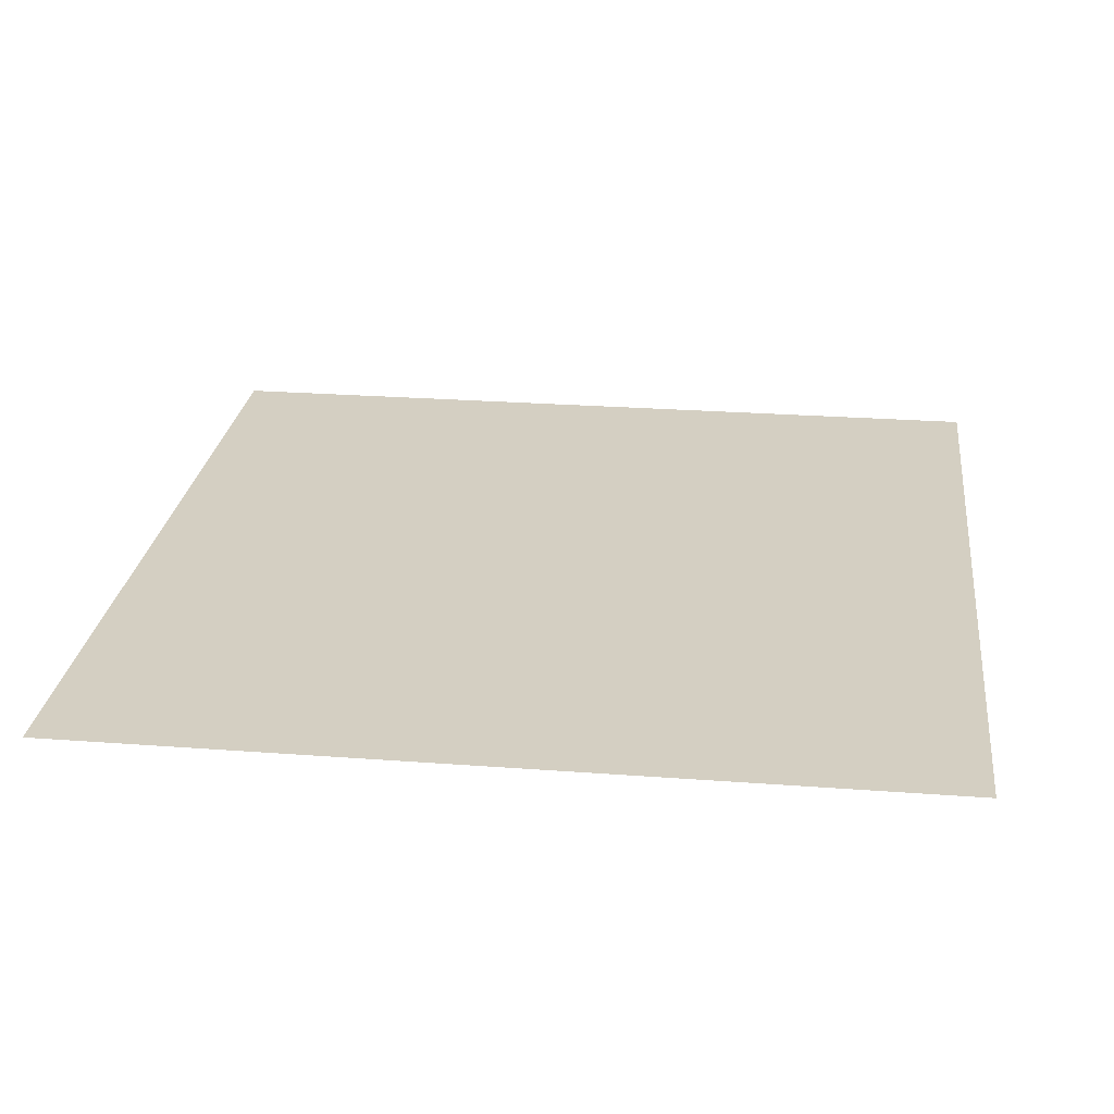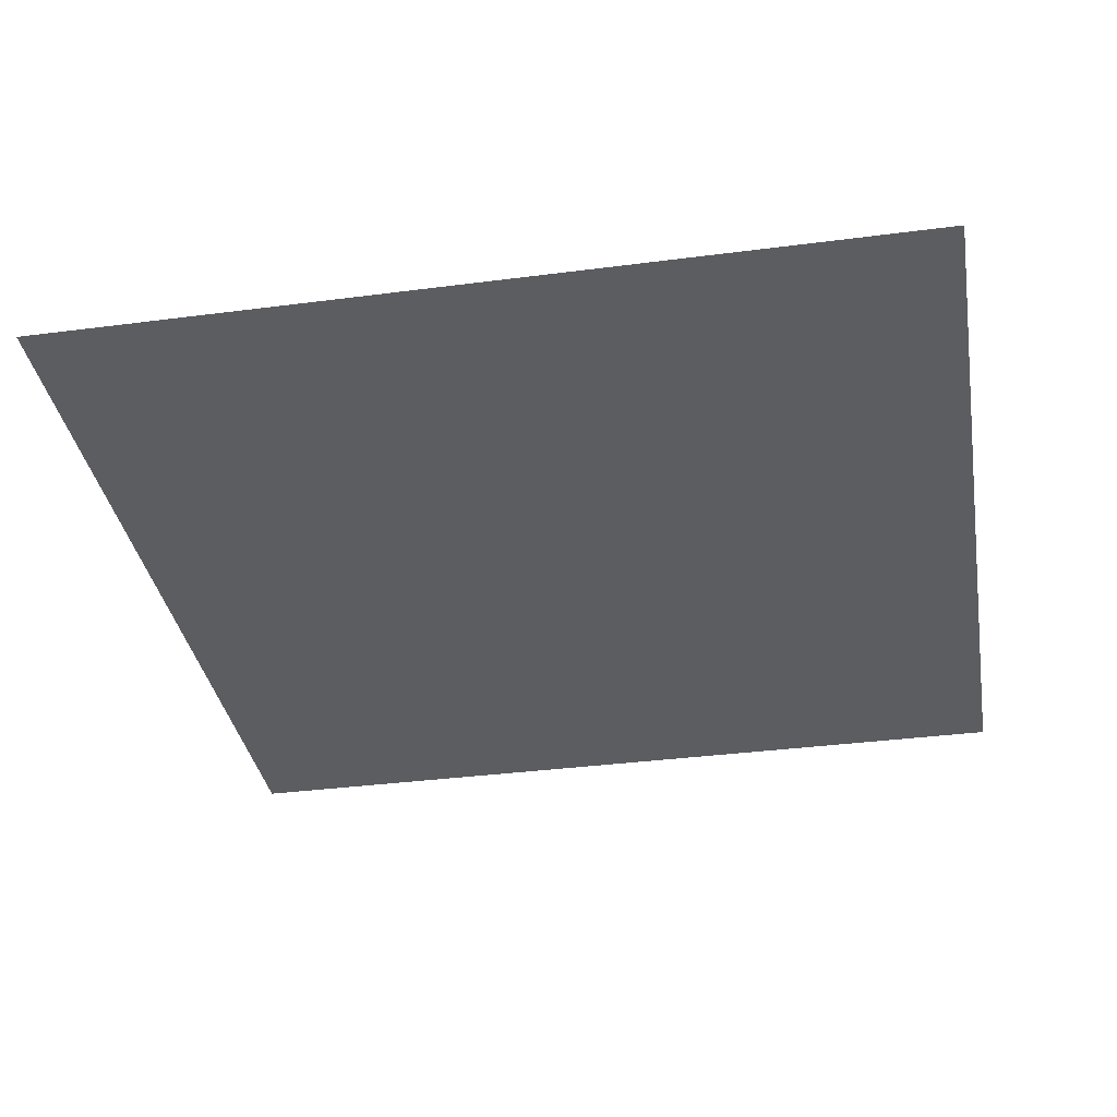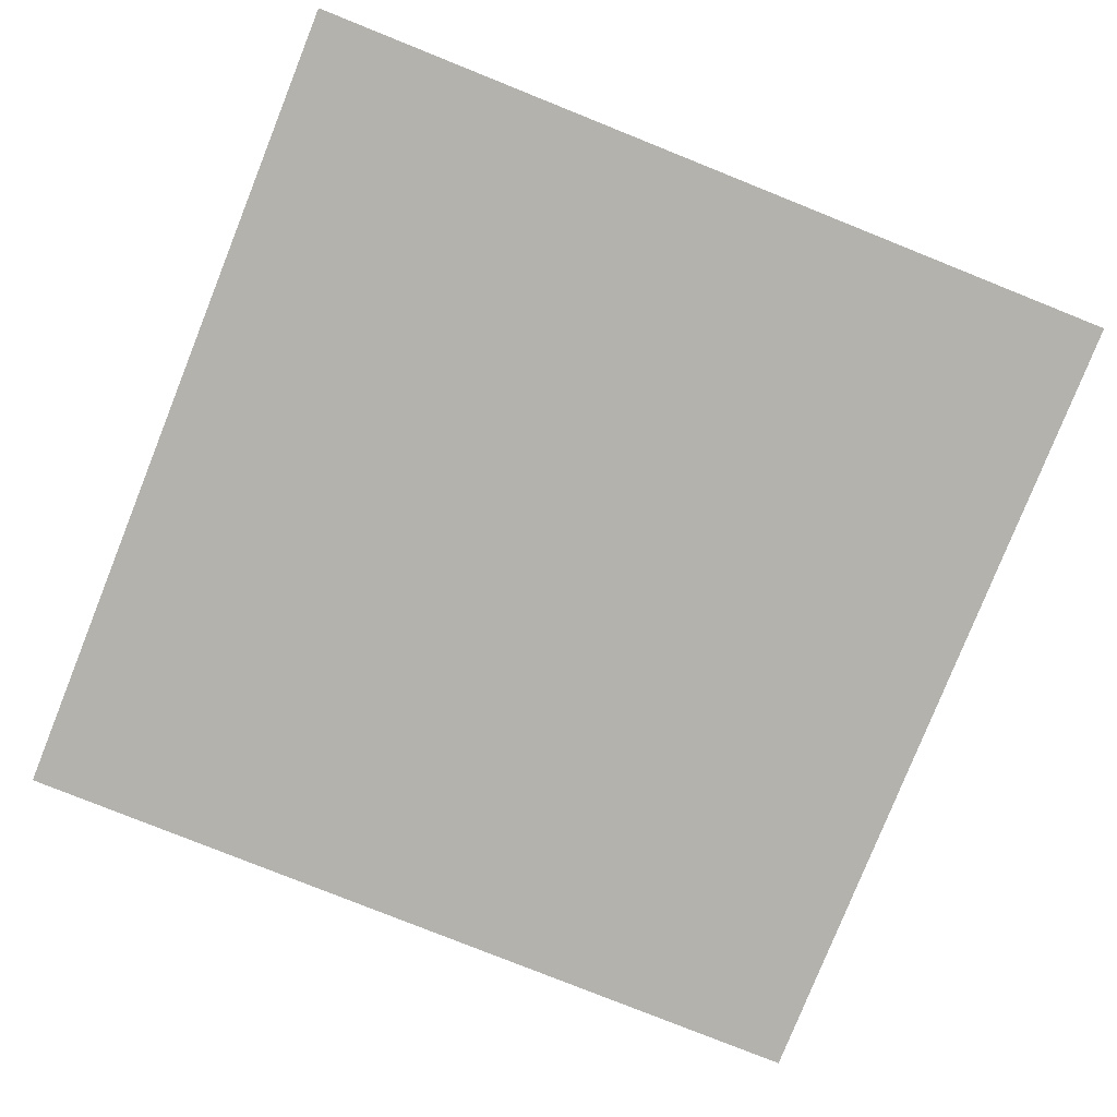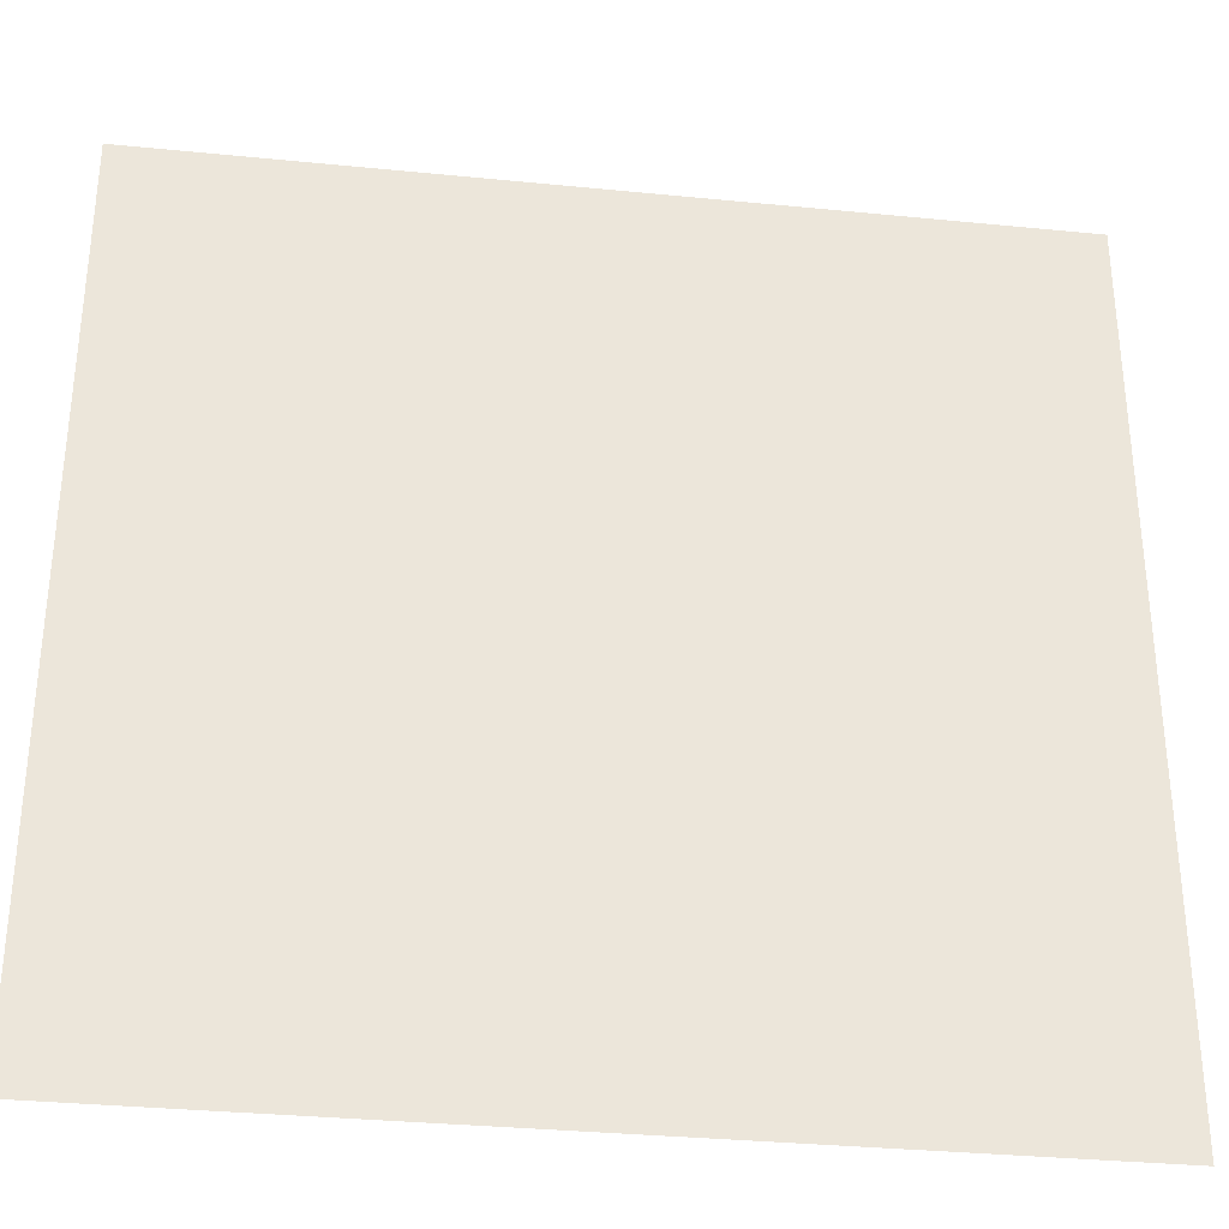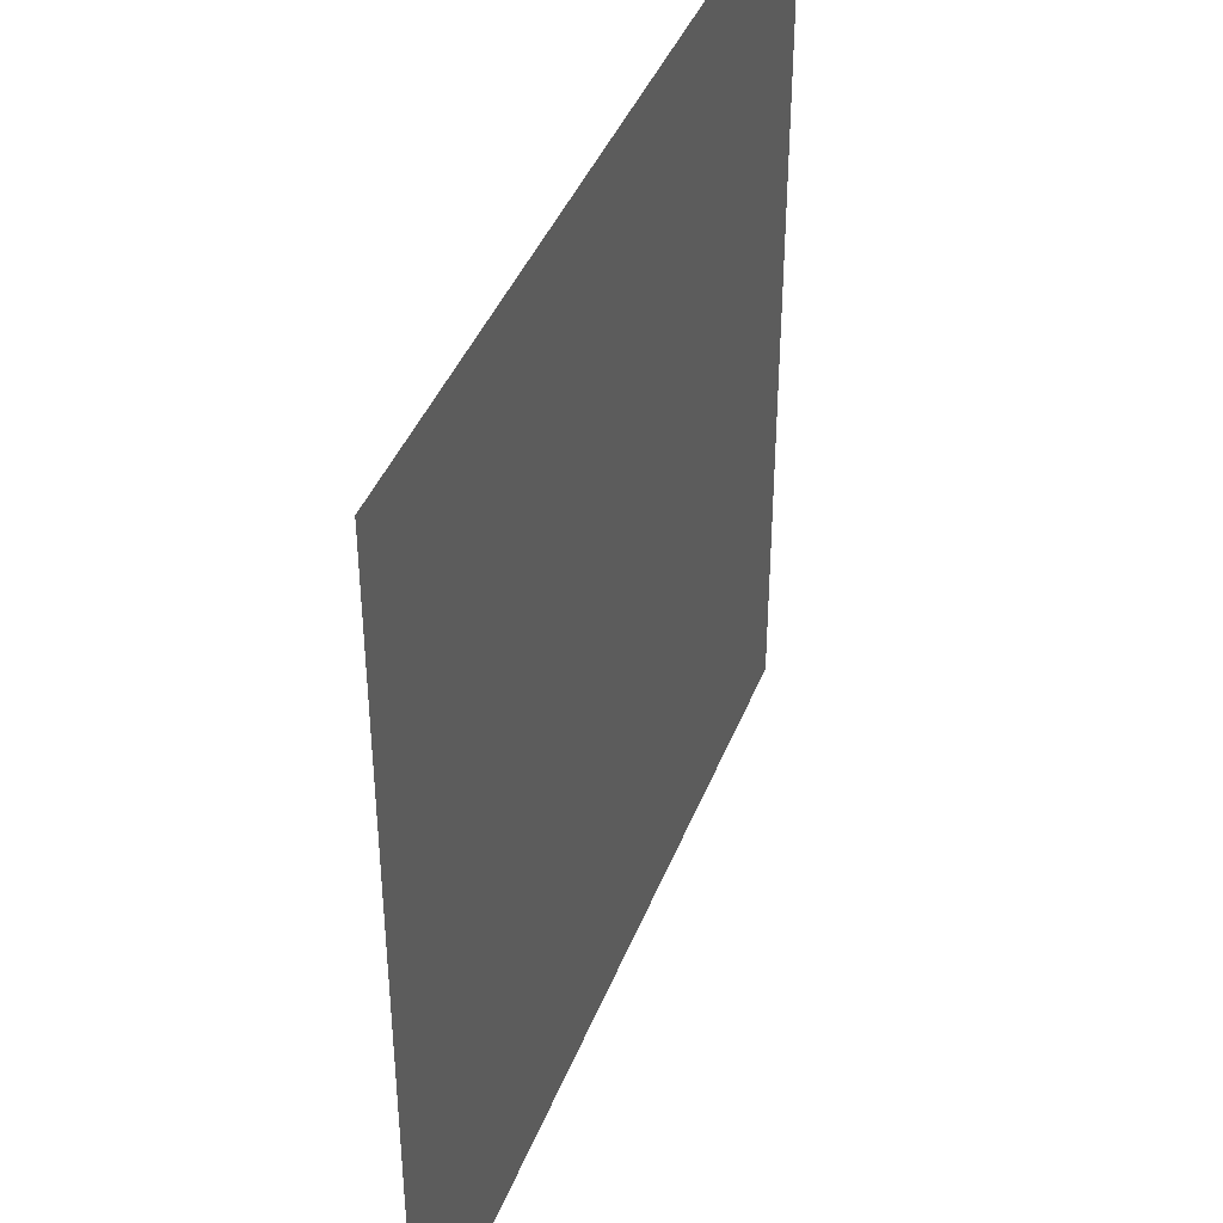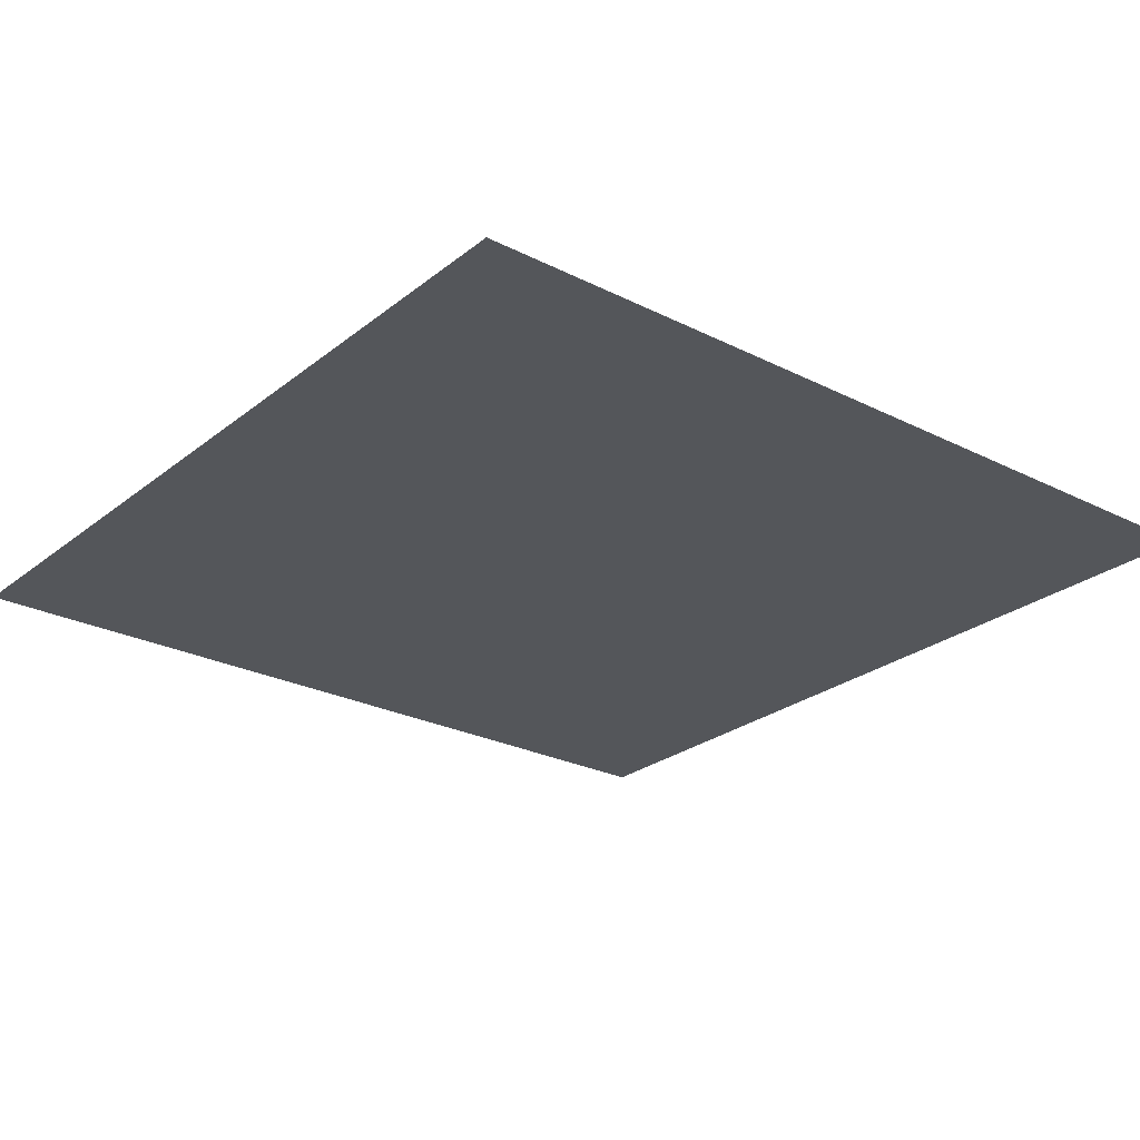
<metadata>
{"format":"obj","ext":"obj","renderer":"f3d","projection":"perspective","resolution":1024,"background":"white","views":[{"elev":25.5,"azim":6.9,"up":"+Z"},{"elev":-35.4,"azim":99.8,"up":"+Z"},{"elev":-79.5,"azim":158.2,"up":"+Z"},{"elev":-33.1,"azim":-7.8,"up":"+Y"},{"elev":41.4,"azim":-69.7,"up":"+Y"},{"elev":-25.6,"azim":51.2,"up":"+Z"}]}
</metadata>
<code>
v -6.788 -3.879 0
v -7.758 -3.879 0
v -7.758 -2.909 0
v -6.788 -2.909 0
g Lab_mesh_0006
f 1 2 3 4

</code>
